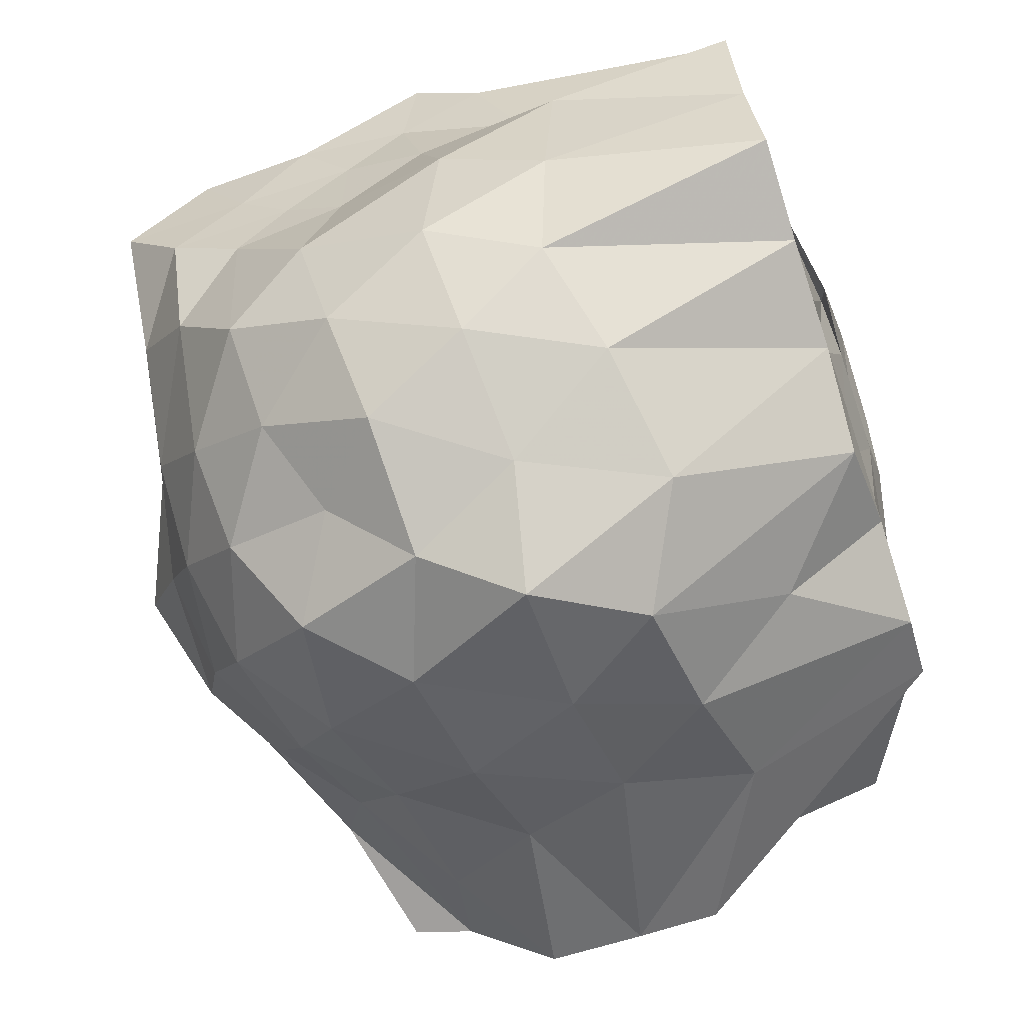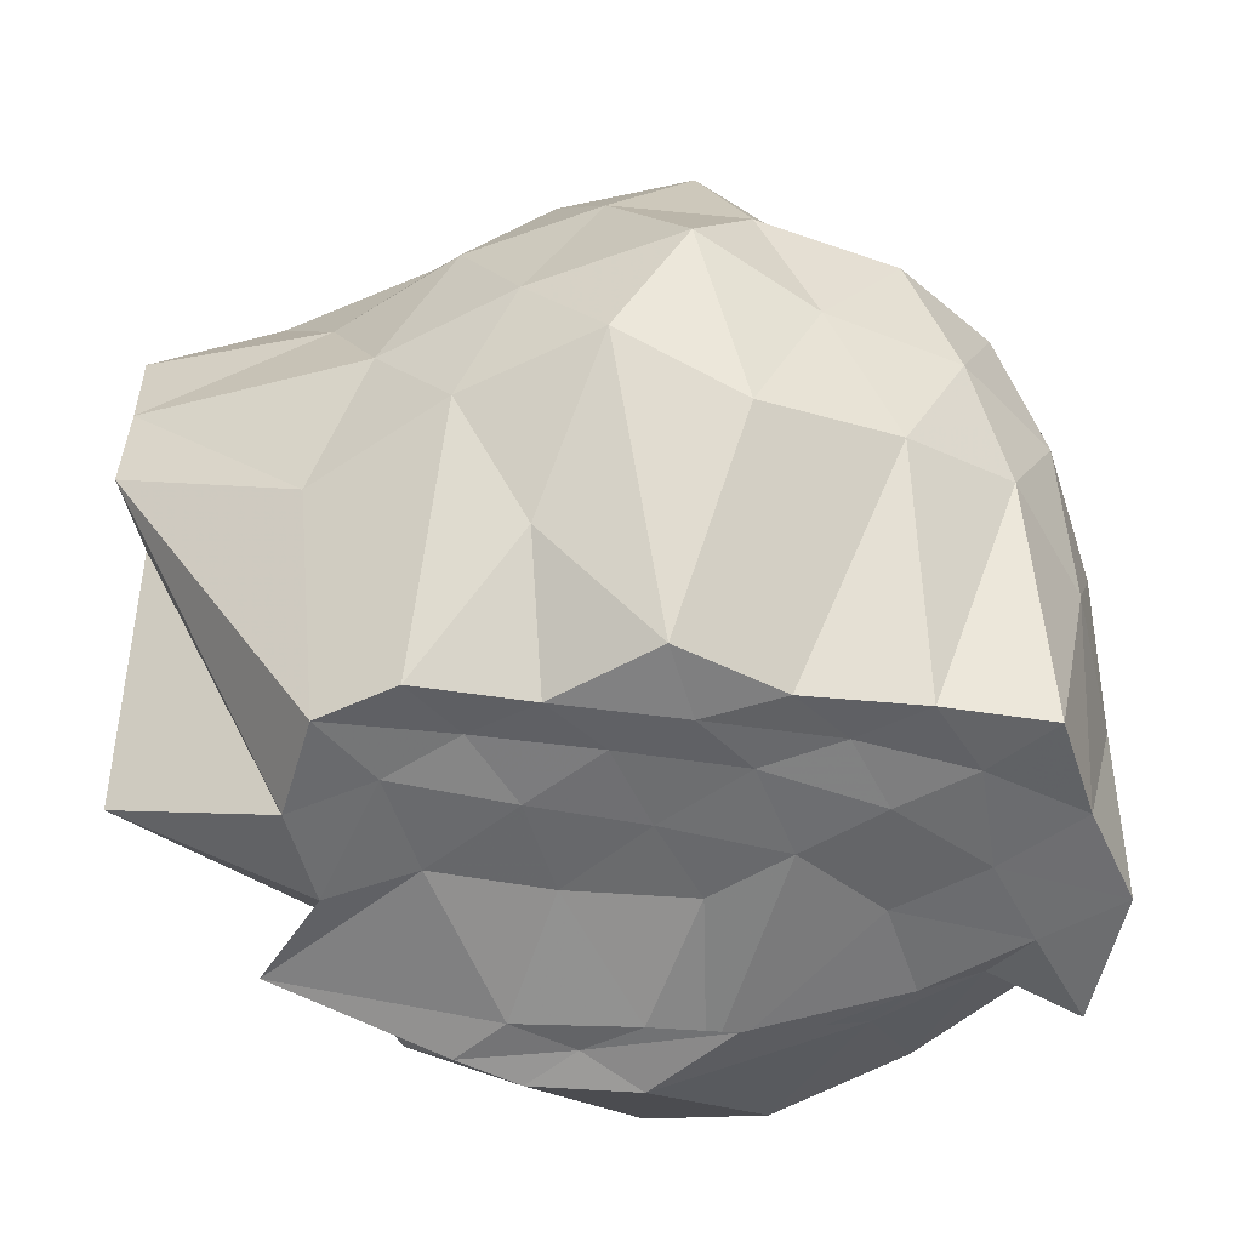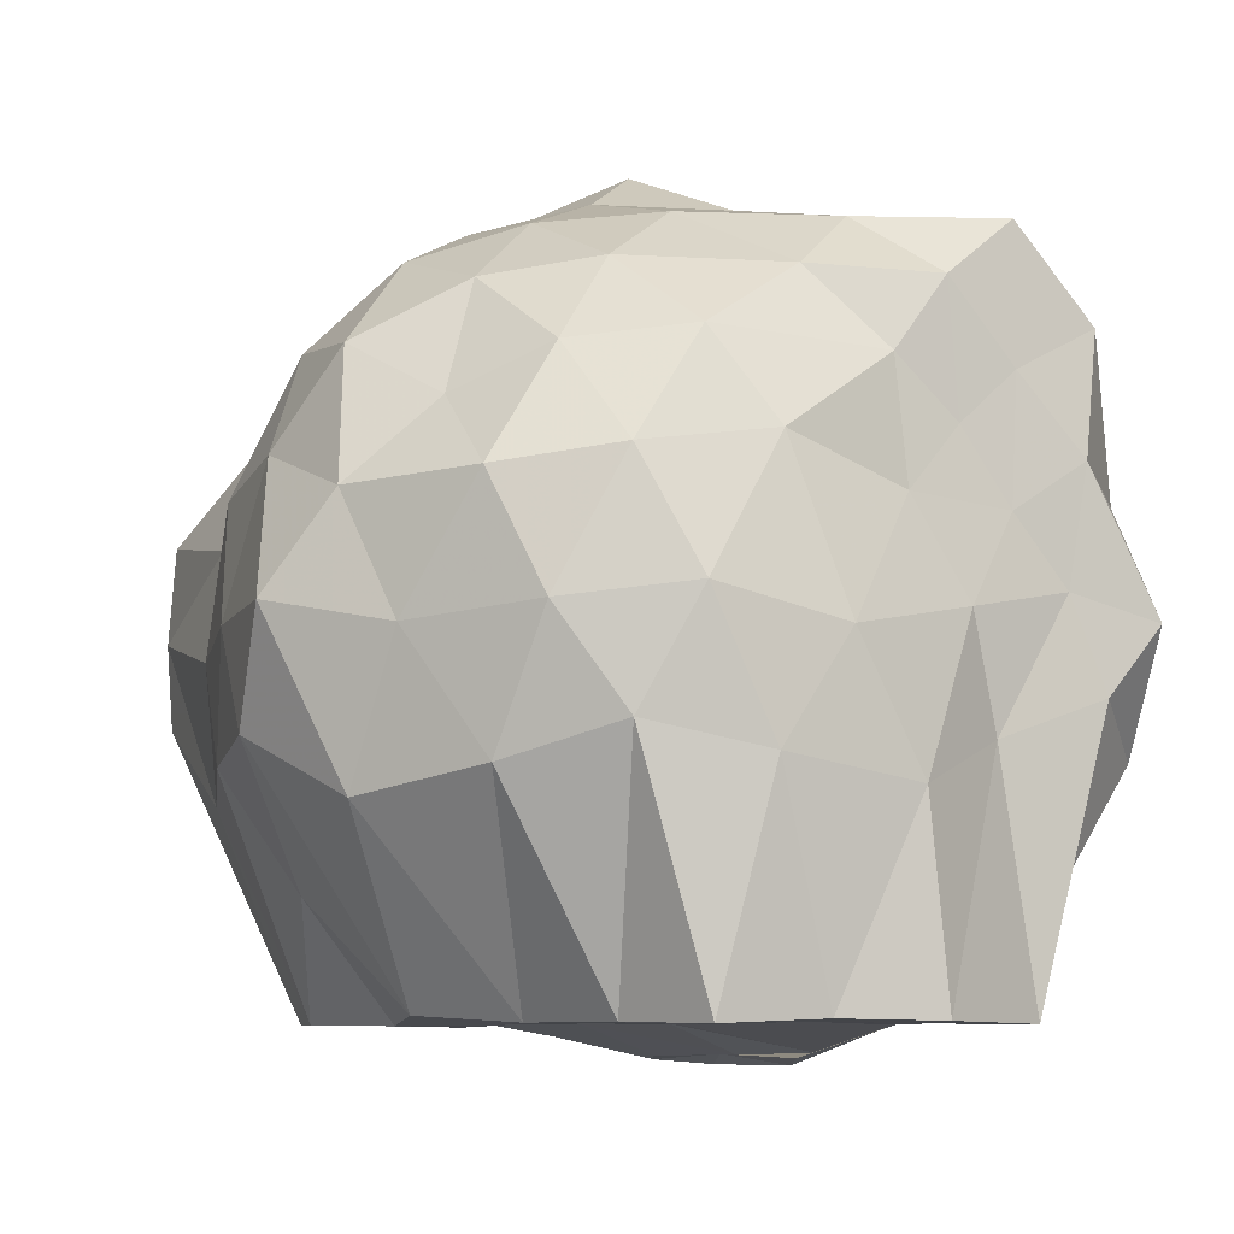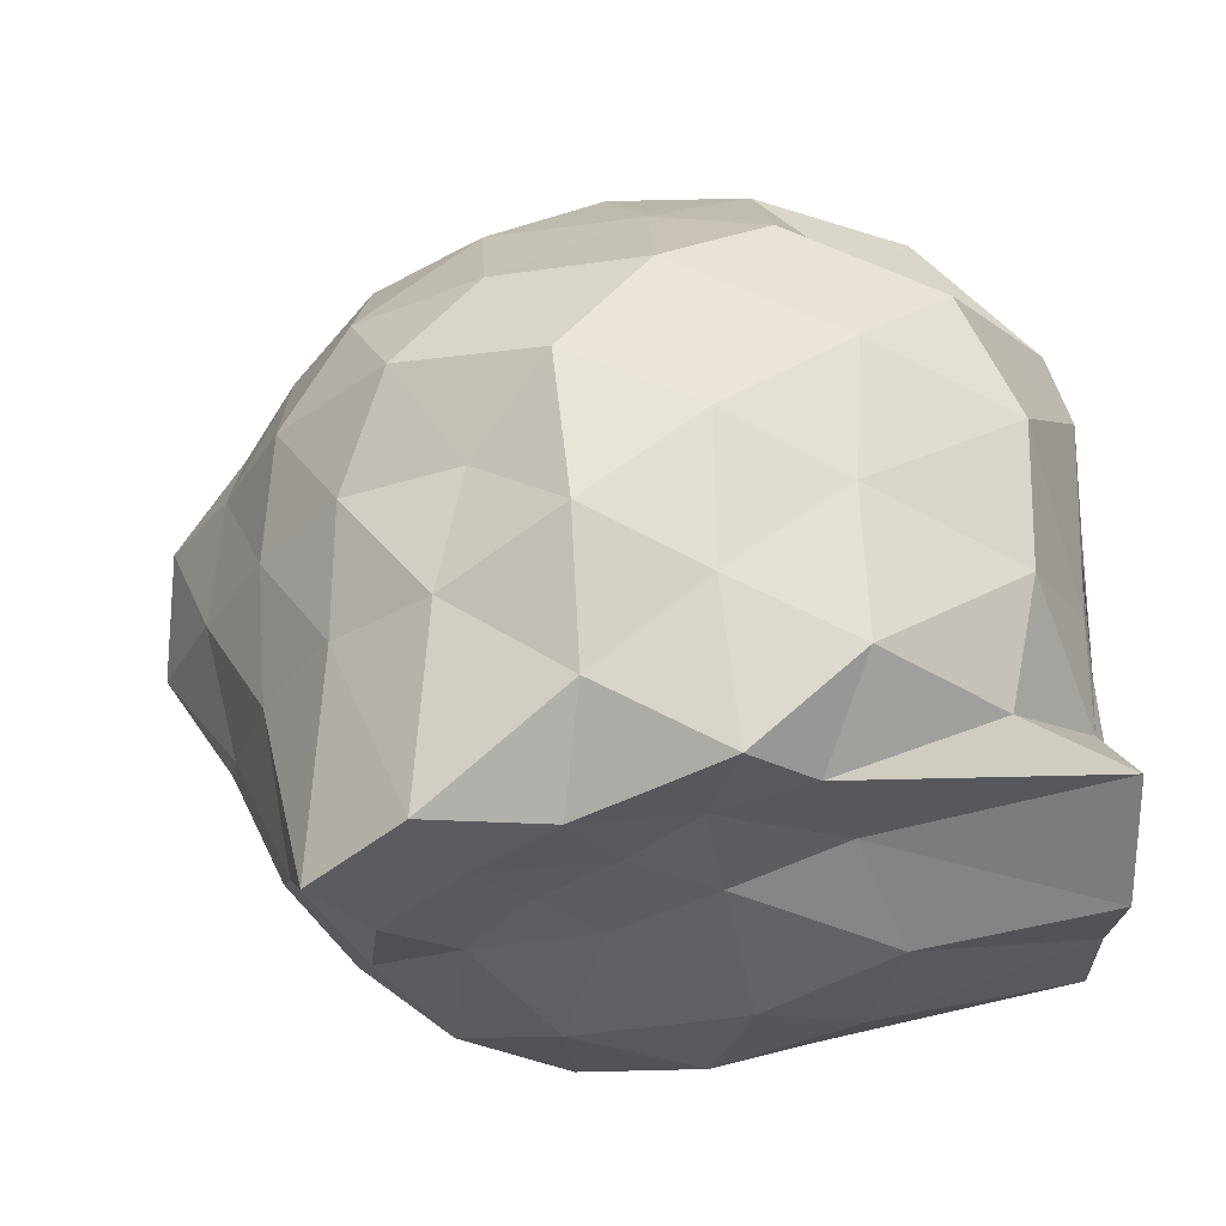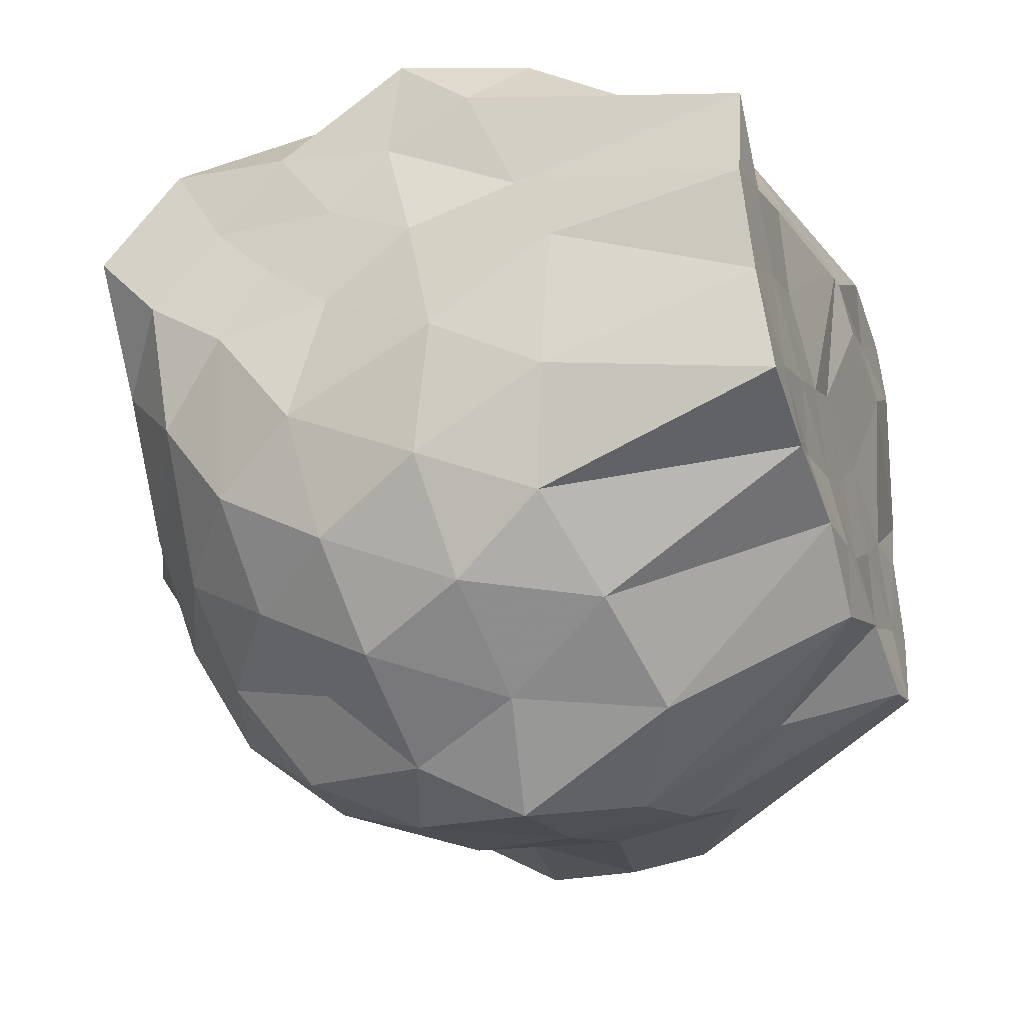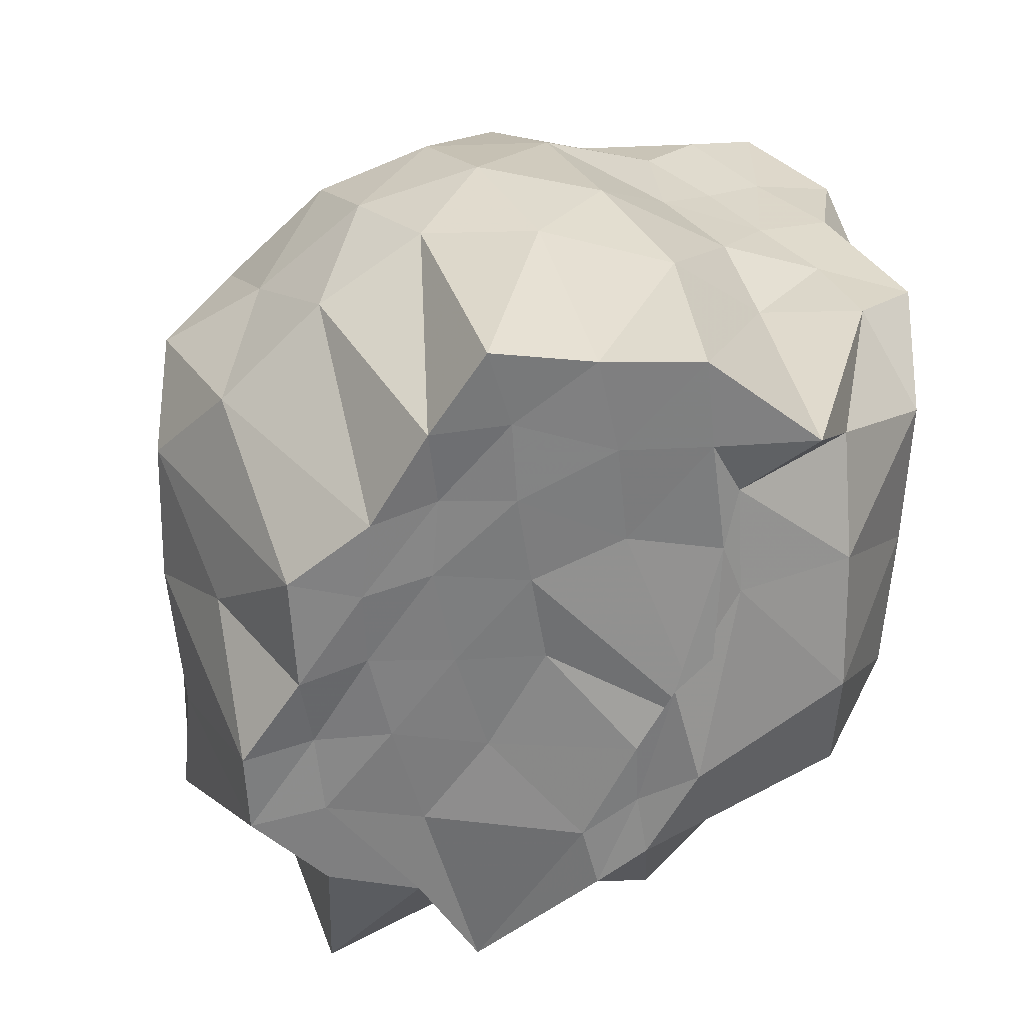
<metadata>
{"format":"obj","ext":"obj","renderer":"f3d","projection":"perspective","resolution":1024,"background":"white","views":[{"elev":-73.2,"azim":108.1,"up":"+Y"},{"elev":-53.1,"azim":-2.3,"up":"+Z"},{"elev":-7.8,"azim":49.1,"up":"+Z"},{"elev":42.1,"azim":80.8,"up":"+Y"},{"elev":-39.7,"azim":108.9,"up":"+Y"},{"elev":-59.1,"azim":63.6,"up":"+Z"}]}
</metadata>
<code>
v -2.44 -0.362 0.3818
v -2.332 -0.3432 -1.436
v -1.595 -0.2374 -0.2707
v -1.561 -0.1068 -0.1486
v -1.523 0.0915 -0.04275
v -1.88 0.3034 -0.137
v -2.108 0.4129 -0.2326
v -2.352 0.4817 -0.1115
v -2.628 0.3719 -0.06349
v -2.884 0.2591 -0.1287
v -3.094 0.1088 -0.2007
v -3.186 -0.1351 -0.1033
v -3.438 -0.5643 -0.00185
v -3.466 -0.5942 -0.1425
v -3.23 -0.8065 -0.1884
v -2.908 -0.9479 -0.1465
v -2.658 -1.063 -0.07425
v -2.37 -1.164 -0.1126
v -2.144 -1.088 -0.2409
v -1.941 -0.9739 -0.15
v -1.739 -0.7817 -0.1235
v -1.624 -0.3888 -0.1415
v -1.561 -0.1249 -0.4363
v -1.511 0.04379 -0.3217
v -1.649 0.2796 -0.3751
v -1.908 0.4742 -0.3995
v -2.222 0.5849 -0.4119
v -2.523 0.5368 -0.3223
v -2.817 0.4221 -0.353
v -3.038 0.2634 -0.4118
v -3.211 0.02367 -0.4229
v -3.312 -0.2722 -0.3383
v -3.451 -0.5708 -0.3179
v -3.502 -0.8142 -0.3525
v -3.104 -0.9505 -0.4164
v -2.848 -1.111 -0.3627
v -2.557 -1.211 -0.3164
v -2.264 -1.251 -0.422
v -1.957 -1.142 -0.4095
v -1.752 -0.9525 -0.3716
v -1.626 -0.6834 -0.3305
v -1.607 -0.3702 -0.4175
v -1.532 0.006188 -0.5889
v -1.47 0.2158 -0.6406
v -1.763 0.3913 -0.644
v -2.064 0.5343 -0.69
v -2.394 0.645 -0.636
v -2.694 0.5235 -0.6733
v -2.957 0.3858 -0.631
v -3.153 0.1701 -0.6954
v -3.304 -0.1052 -0.645
v -3.439 -0.5597 -0.6088
v -3.464 -0.5919 -0.4967
v -3.499 -0.8355 -0.5784
v -3.003 -1.057 -0.6807
v -2.721 -1.207 -0.6424
v -2.394 -1.346 -0.6359
v -2.136 -1.204 -0.6927
v -1.844 -1.078 -0.6661
v -1.643 -0.8632 -0.6335
v -1.54 -0.5881 -0.702
v -1.563 -0.2408 -0.636
v -1.503 0.0865 -0.7971
v -1.631 0.2946 -0.9084
v -1.937 0.4228 -0.9406
v -2.233 0.5303 -1.005
v -2.532 0.5896 -0.898
v -2.836 0.4443 -0.9147
v -3.062 0.1636 -1.096
v -3.087 -0.0134 -1.052
v -3.354 -0.2367 -0.9729
v -3.469 -0.5956 -0.7123
v -3.513 -0.8103 -0.7714
v -3.123 -0.9434 -0.9769
v -2.843 -1.131 -0.918
v -2.552 -1.273 -0.8794
v -2.28 -1.207 -1.015
v -1.982 -1.097 -0.9613
v -1.75 -0.9521 -0.8852
v -1.6 -0.7251 -0.9429
v -1.515 -0.4259 -0.9939
v -1.58 -0.1596 -0.8897
v -1.636 0.0678 -1.191
v -1.875 0.2032 -1.285
v -2.157 0.3455 -1.332
v -2.41 0.4682 -1.234
v -2.65 0.3593 -1.113
v -2.913 0.2283 -1.281
v -3.102 0.08081 -1.156
v -3.077 -0.0627 -1.2
v -3.498 -0.3608 -1.252
v -3.133 -0.5214 -1.438
v -3.076 -0.7487 -1.437
v -2.909 -0.8414 -1.439
v -2.684 -1.027 -1.184
v -2.43 -0.9424 -1.422
v -2.2 -0.8439 -1.437
v -1.937 -0.8279 -1.436
v -1.699 -0.8016 -1.44
v -1.617 -0.579 -1.43
v -1.513 -0.3721 -1.434
v -1.569 -0.06291 -1.439
v -1.593 -0.2683 0.0264
v -1.565 -0.1031 0.1604
v -1.959 0.1417 0.05684
v -2.178 0.3055 0.01079
v -2.453 0.2571 0.1073
v -2.729 0.1625 0.05452
v -2.952 0.01598 -0.005783
v -3.042 -0.2067 0.1125
v -3.125 -0.5214 0.07621
v -2.986 -0.7256 -0.01377
v -2.753 -0.8606 0.05006
v -2.472 -0.9427 0.1048
v -2.19 -0.9812 0.01574
v -1.985 -0.8103 0.04956
v -1.74 -0.5303 0.03321
v -1.807 -0.3323 0.1745
v -2.03 -0.07859 0.1909
v -2.243 0.1067 0.1667
v -2.532 0.03061 0.2186
v -2.794 -0.08058 0.1688
v -2.879 -0.3437 0.2426
v -2.827 -0.6244 0.158
v -2.551 -0.718 0.216
v -2.253 -0.788 0.1702
v -2.044 -0.5949 0.1863
v -2.144 -0.3276 0.2559
v -2.324 -0.113 0.2852
v -2.626 -0.1755 0.3388
v -2.669 -0.5005 0.2932
v -2.336 -0.557 0.2672
v -1.769 -0.1523 -1.411
v -1.985 -0.03201 -1.435
v -2.425 0.09425 -1.525
v -2.666 0.08652 -1.523
v -2.806 0.0305 -1.513
v -3.187 -0.09847 -1.435
v -3.066 -0.3137 -1.442
v -2.95 -0.6122 -1.435
v -2.795 -0.7129 -1.417
v -2.654 -0.8121 -1.442
v -2.373 -0.7825 -1.441
v -2.084 -0.7337 -1.421
v -1.834 -0.677 -1.433
v -1.788 -0.4428 -1.434
v -1.687 -0.2639 -1.438
v -1.902 -0.1212 -1.44
v -2.25 -0.06083 -1.508
v -2.559 0.007514 -1.5
v -2.702 -0.06164 -1.503
v -2.87 -0.3934 -1.436
v -2.685 -0.5641 -1.438
v -2.528 -0.6982 -1.432
v -2.256 -0.6644 -1.432
v -1.996 -0.5833 -1.44
v -1.979 -0.3233 -1.433
v -2.307 0.05223 -1.496
v -2.433 -0.06167 -1.501
v -2.612 -0.3524 -1.435
v -2.436 -0.5215 -1.435
v -2.166 -0.464 -1.439
f 3 23 4
f 4 23 24
f 4 24 5
f 5 24 25
f 5 25 6
f 6 25 26
f 6 26 7
f 7 26 27
f 7 27 8
f 8 27 28
f 8 28 9
f 9 28 29
f 9 29 10
f 10 29 30
f 10 30 11
f 11 30 31
f 11 31 12
f 12 31 32
f 12 32 13
f 13 32 33
f 13 33 14
f 14 33 34
f 14 34 15
f 15 34 35
f 15 35 16
f 16 35 36
f 16 36 17
f 17 36 37
f 17 37 18
f 18 37 38
f 18 38 19
f 19 38 39
f 19 39 20
f 20 39 40
f 20 40 21
f 21 40 41
f 21 41 22
f 22 41 42
f 22 42 3
f 3 42 23
f 23 43 24
f 24 43 44
f 24 44 25
f 25 44 45
f 25 45 26
f 26 45 46
f 26 46 27
f 27 46 47
f 27 47 28
f 28 47 48
f 28 48 29
f 29 48 49
f 29 49 30
f 30 49 50
f 30 50 31
f 31 50 51
f 31 51 32
f 32 51 52
f 32 52 33
f 33 52 53
f 33 53 34
f 34 53 54
f 34 54 35
f 35 54 55
f 35 55 36
f 36 55 56
f 36 56 37
f 37 56 57
f 37 57 38
f 38 57 58
f 38 58 39
f 39 58 59
f 39 59 40
f 40 59 60
f 40 60 41
f 41 60 61
f 41 61 42
f 42 61 62
f 42 62 23
f 23 62 43
f 43 63 44
f 44 63 64
f 44 64 45
f 45 64 65
f 45 65 46
f 46 65 66
f 46 66 47
f 47 66 67
f 47 67 48
f 48 67 68
f 48 68 49
f 49 68 69
f 49 69 50
f 50 69 70
f 50 70 51
f 51 70 71
f 51 71 52
f 52 71 72
f 52 72 53
f 53 72 73
f 53 73 54
f 54 73 74
f 54 74 55
f 55 74 75
f 55 75 56
f 56 75 76
f 56 76 57
f 57 76 77
f 57 77 58
f 58 77 78
f 58 78 59
f 59 78 79
f 59 79 60
f 60 79 80
f 60 80 61
f 61 80 81
f 61 81 62
f 62 81 82
f 62 82 43
f 43 82 63
f 63 83 64
f 64 83 84
f 64 84 65
f 65 84 85
f 65 85 66
f 66 85 86
f 66 86 67
f 67 86 87
f 67 87 68
f 68 87 88
f 68 88 69
f 69 88 89
f 69 89 70
f 70 89 90
f 70 90 71
f 71 90 91
f 71 91 72
f 72 91 92
f 72 92 73
f 73 92 93
f 73 93 74
f 74 93 94
f 74 94 75
f 75 94 95
f 75 95 76
f 76 95 96
f 76 96 77
f 77 96 97
f 77 97 78
f 78 97 98
f 78 98 79
f 79 98 99
f 79 99 80
f 80 99 100
f 80 100 81
f 81 100 101
f 81 101 82
f 82 101 102
f 82 102 63
f 63 102 83
f 103 104 118
f 104 119 118
f 104 105 119
f 105 120 119
f 105 106 120
f 106 107 120
f 107 121 120
f 107 108 121
f 108 122 121
f 108 109 122
f 109 110 122
f 110 123 122
f 110 111 123
f 111 124 123
f 111 112 124
f 112 113 124
f 113 125 124
f 113 114 125
f 114 126 125
f 114 115 126
f 115 116 126
f 116 127 126
f 116 117 127
f 117 118 127
f 117 103 118
f 118 119 128
f 119 129 128
f 119 120 129
f 120 121 129
f 121 130 129
f 121 122 130
f 122 123 130
f 123 131 130
f 123 124 131
f 124 125 131
f 125 132 131
f 125 126 132
f 126 127 132
f 127 128 132
f 127 118 128
f 133 148 134
f 134 148 149
f 134 149 135
f 135 149 150
f 135 150 136
f 136 150 137
f 137 150 151
f 137 151 138
f 138 151 152
f 138 152 139
f 139 152 140
f 140 152 153
f 140 153 141
f 141 153 154
f 141 154 142
f 142 154 143
f 143 154 155
f 143 155 144
f 144 155 156
f 144 156 145
f 145 156 146
f 146 156 157
f 146 157 147
f 147 157 148
f 147 148 133
f 148 158 149
f 149 158 159
f 149 159 150
f 150 159 151
f 151 159 160
f 151 160 152
f 152 160 153
f 153 160 161
f 153 161 154
f 154 161 155
f 155 161 162
f 155 162 156
f 156 162 157
f 157 162 158
f 157 158 148
f 3 4 103
f 103 4 104
f 4 5 104
f 104 5 105
f 5 6 105
f 105 6 106
f 6 7 106
f 7 8 106
f 106 8 107
f 8 9 107
f 107 9 108
f 9 10 108
f 108 10 109
f 10 11 109
f 11 12 109
f 109 12 110
f 12 13 110
f 110 13 111
f 13 14 111
f 111 14 112
f 14 15 112
f 15 16 112
f 112 16 113
f 16 17 113
f 113 17 114
f 17 18 114
f 114 18 115
f 18 19 115
f 19 20 115
f 115 20 116
f 20 21 116
f 116 21 117
f 21 22 117
f 117 22 103
f 22 3 103
f 83 133 84
f 84 133 134
f 84 134 85
f 85 134 135
f 85 135 86
f 86 135 136
f 86 136 87
f 87 136 88
f 88 136 137
f 88 137 89
f 89 137 138
f 89 138 90
f 90 138 139
f 90 139 91
f 91 139 92
f 92 139 140
f 92 140 93
f 93 140 141
f 93 141 94
f 94 141 142
f 94 142 95
f 95 142 96
f 96 142 143
f 96 143 97
f 97 143 144
f 97 144 98
f 98 144 145
f 98 145 99
f 99 145 100
f 100 145 146
f 100 146 101
f 101 146 147
f 101 147 102
f 102 147 133
f 102 133 83
f 128 129 1
f 129 130 1
f 130 131 1
f 131 132 1
f 132 128 1
f 159 158 2
f 160 159 2
f 161 160 2
f 162 161 2
f 158 162 2

</code>
